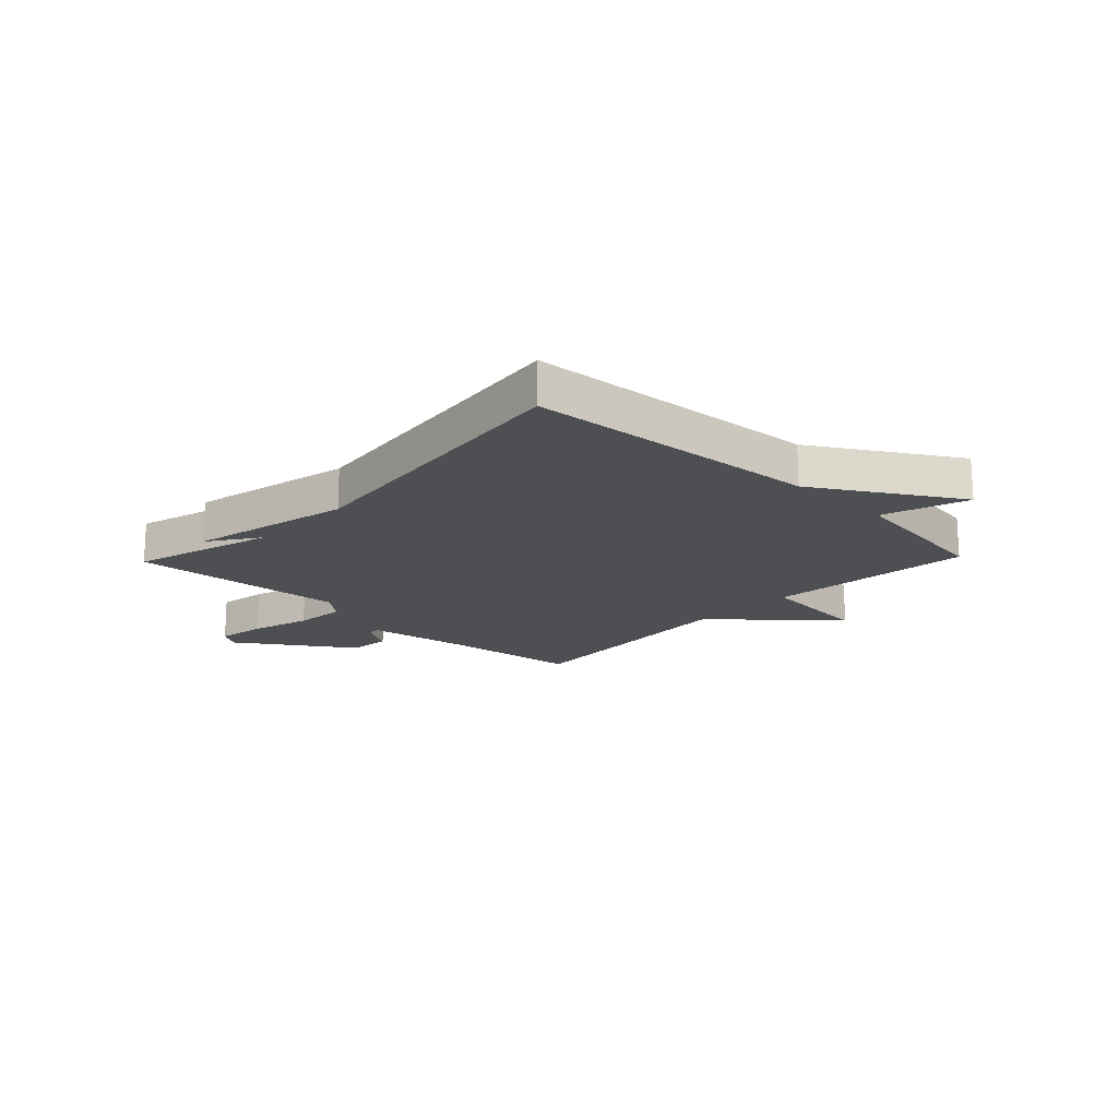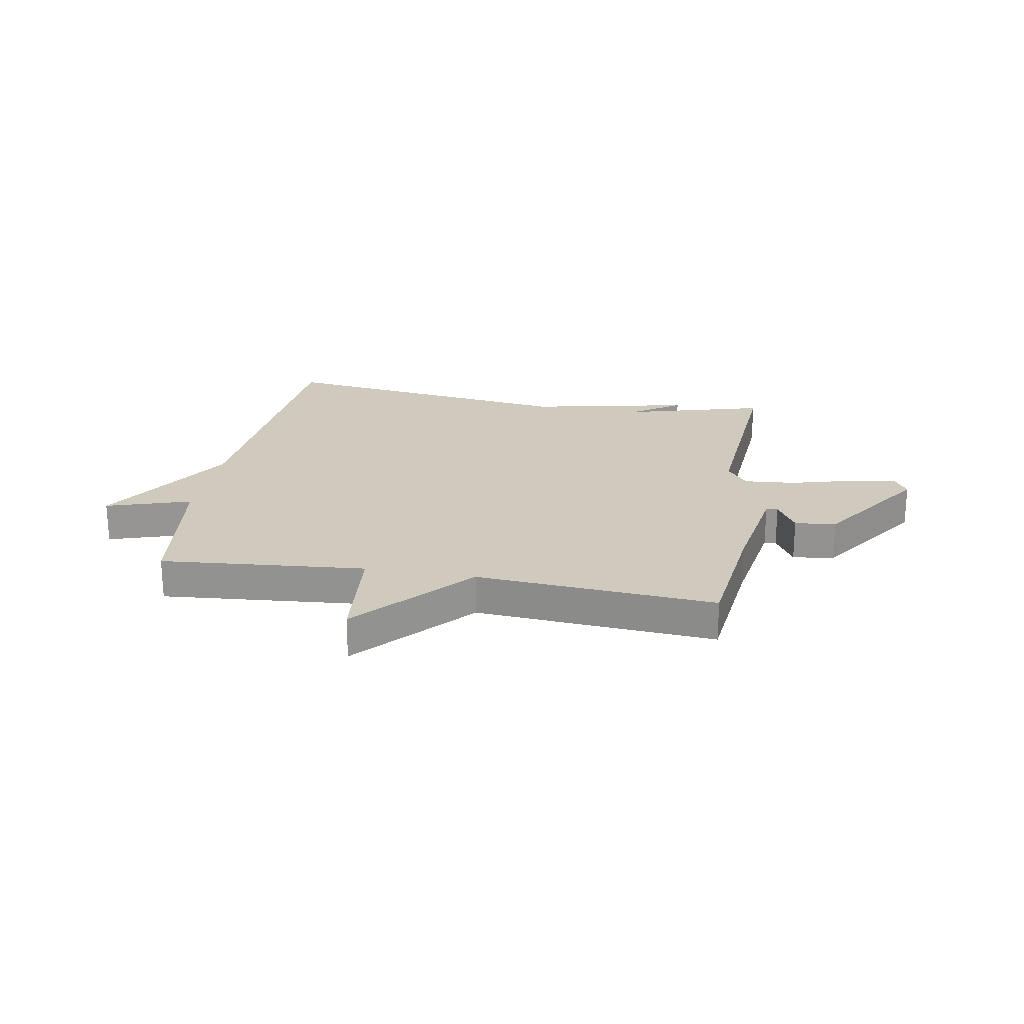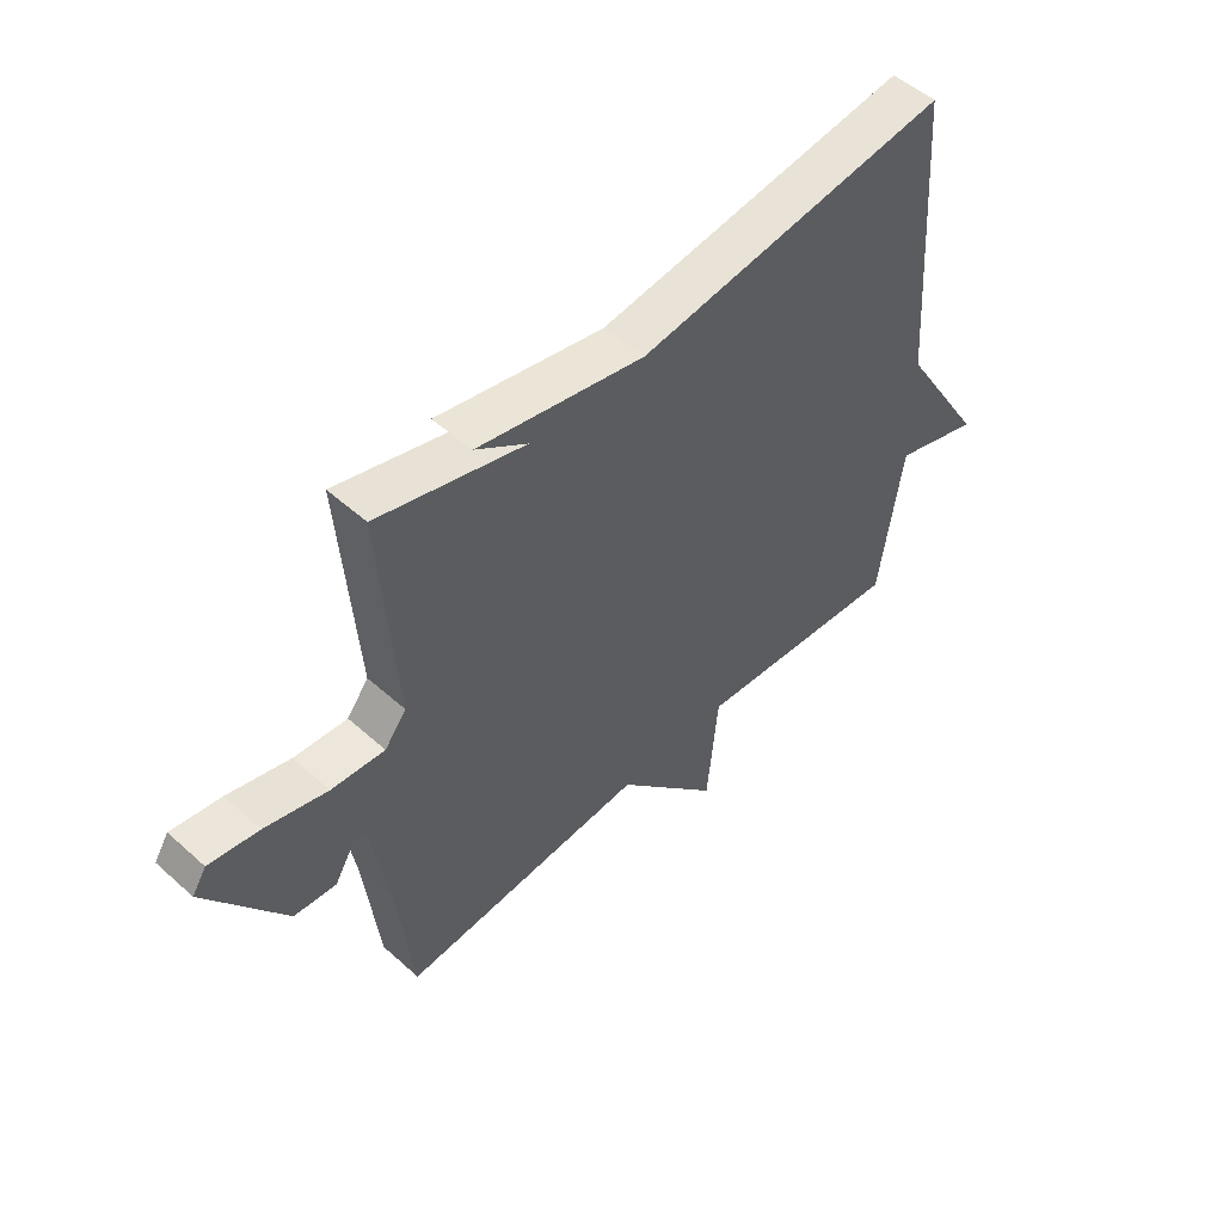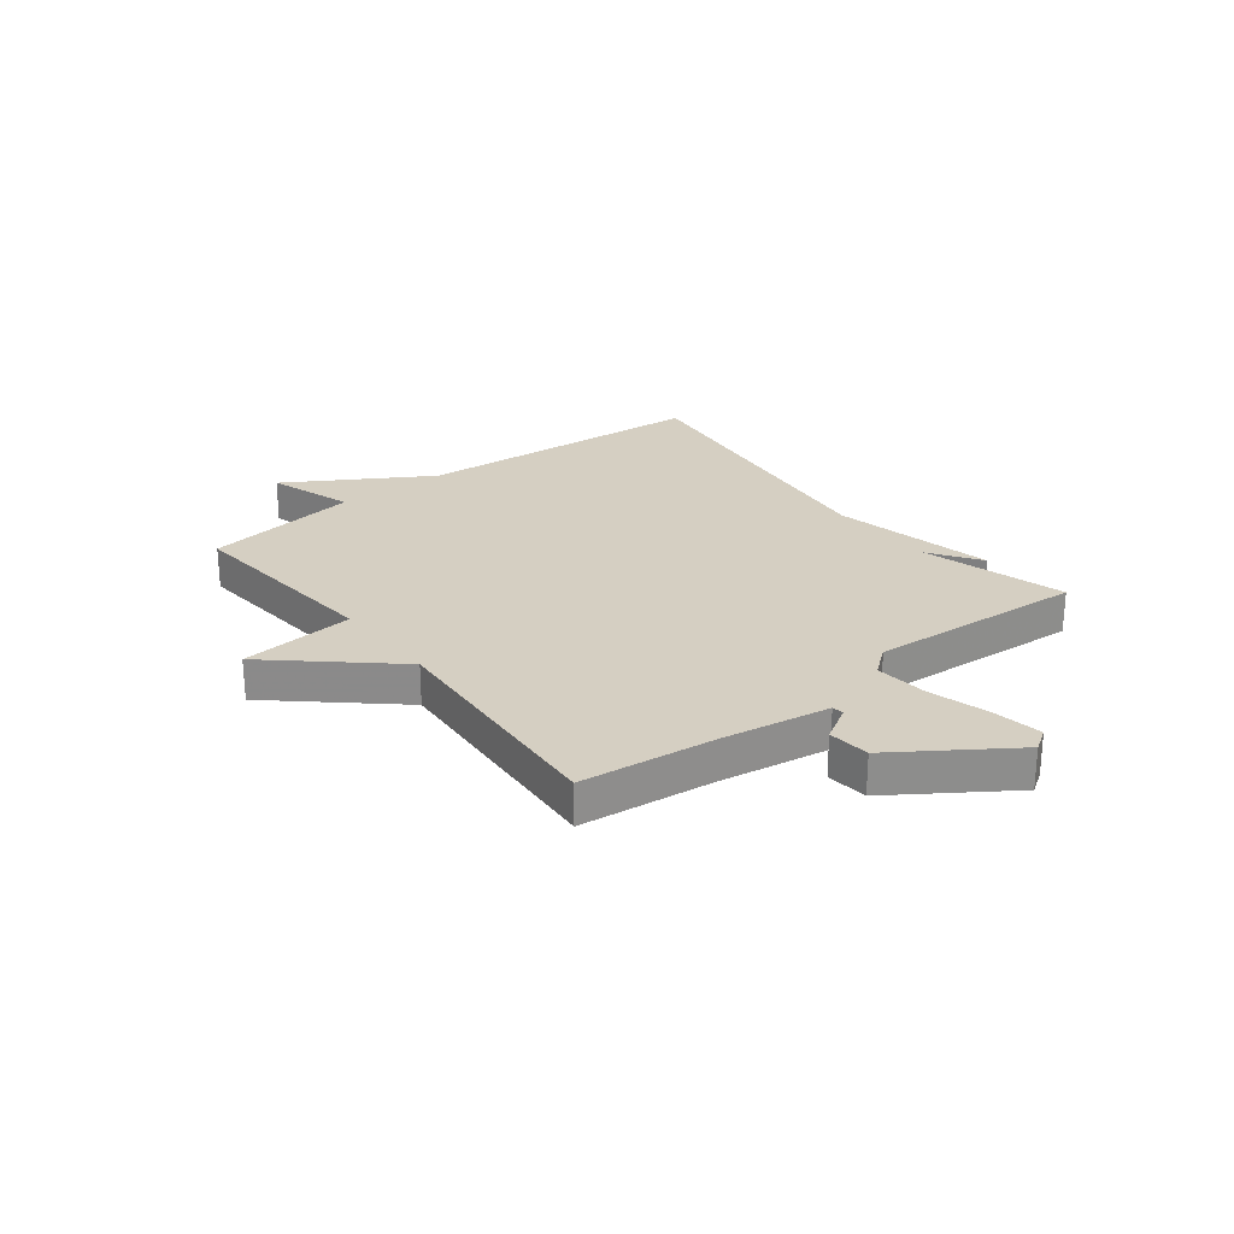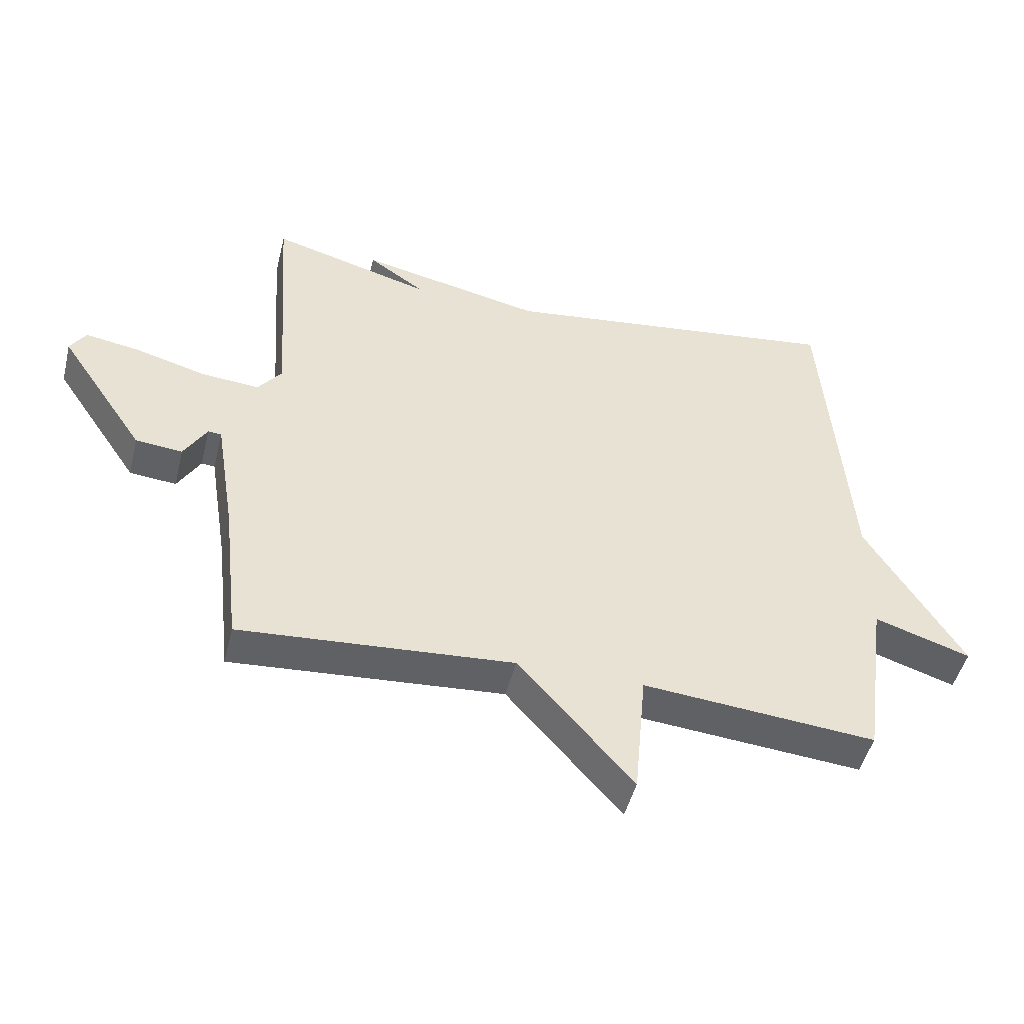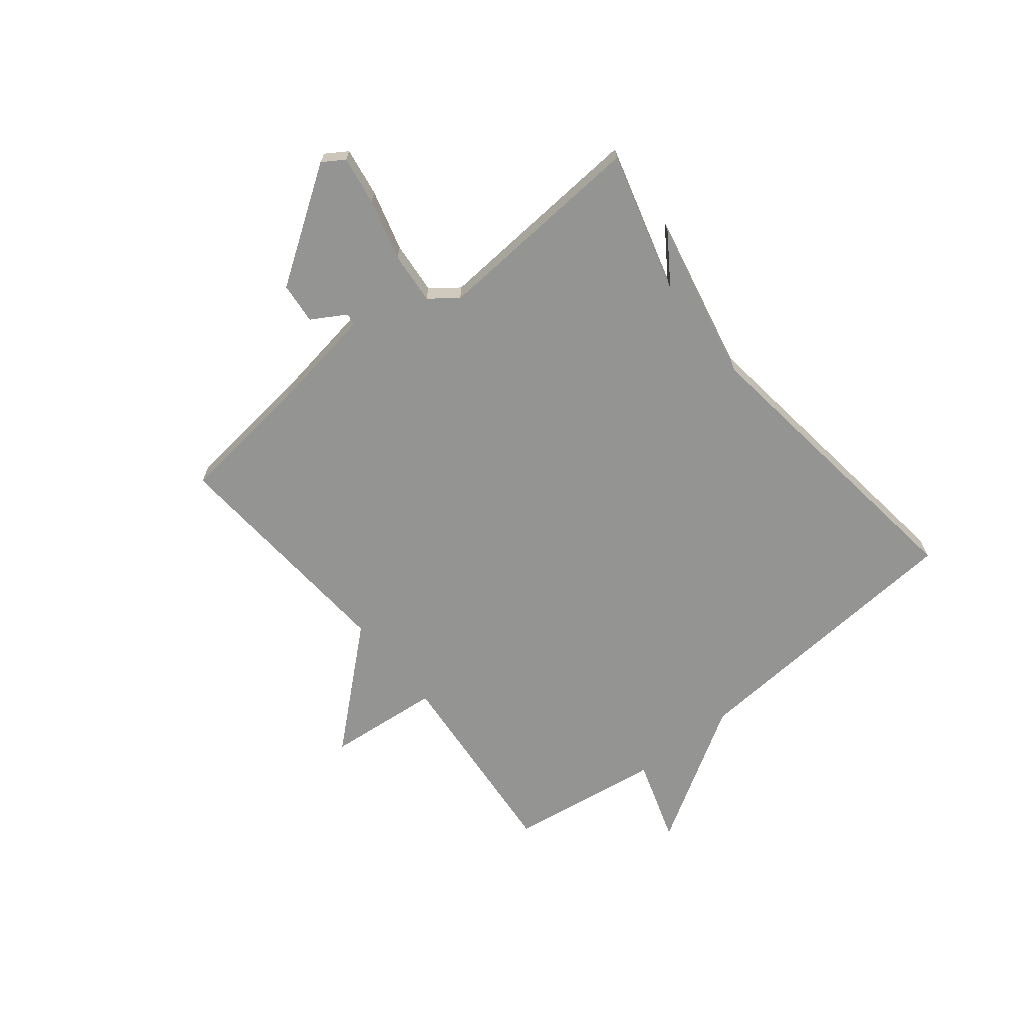
<metadata>
{"format":"obj","ext":"obj","renderer":"f3d","projection":"perspective","resolution":1024,"background":"white","views":[{"elev":-17.8,"azim":46.2,"up":"+Y"},{"elev":22.9,"azim":-170.0,"up":"+Y"},{"elev":51.6,"azim":-45.9,"up":"+Z"},{"elev":25.9,"azim":-128.0,"up":"+Y"},{"elev":-48.3,"azim":-13.9,"up":"+Z"},{"elev":-67.0,"azim":-51.4,"up":"+Y"}]}
</metadata>
<code>
v -0.5 0.07 -0.5
v -0.527 0.07 -0.262
v -0.558 0.07 -0.069
v -0.579 0.07 -0.067
v -0.615 0.07 -0.128
v -0.689 0.07 -0.121
v -0.825 0.07 0.08
v -0.8 0.07 0.119
v -0.713 0.07 0.105
v -0.604 0.07 0.075
v -0.511 0.07 0.067
v -0.473 0.07 0.116
v -0.5 0.07 0.5
v -0.245 0.07 0.429
v -0.335 0.07 0.49
v -0.045 0.07 0.429
v 0.5 0.07 0.5
v 0.539 0.07 -0.024
v 0.691 0.07 -0.273
v 0.539 0.07 -0.224
v 0.5 0.07 -0.5
v 0.131 0.07 -0.468
v 0.112 0.07 -0.672
v -0.069 0.07 -0.468
v -0.5 0 -0.5
v -0.527 0 -0.262
v -0.558 0 -0.069
v -0.579 0 -0.067
v -0.615 0 -0.128
v -0.689 0 -0.121
v -0.825 0 0.08
v -0.8 0 0.119
v -0.713 0 0.105
v -0.604 0 0.075
v -0.511 0 0.067
v -0.473 0 0.116
v -0.5 0 0.5
v -0.245 0 0.429
v -0.335 0 0.49
v -0.045 0 0.429
v 0.5 0 0.5
v 0.539 0 -0.024
v 0.691 0 -0.273
v 0.539 0 -0.224
v 0.5 0 -0.5
v 0.131 0 -0.468
v 0.112 0 -0.672
v -0.069 0 -0.468
f 22 23 24
f 20 21 22
f 20 22 24
f 18 19 20
f 24 1 2
f 20 24 2
f 18 20 2
f 17 18 2
f 16 17 2
f 14 15 16
f 12 13 14
f 16 2 3
f 14 16 3
f 12 14 3
f 8 9 10
f 7 8 10
f 6 7 10
f 5 6 10
f 4 5 10
f 4 10 11
f 3 4 11 12
f 48 47 46
f 46 45 44
f 48 46 44
f 44 43 42
f 26 25 48
f 26 48 44
f 26 44 42
f 26 42 41
f 26 41 40
f 40 39 38
f 38 37 36
f 27 26 40
f 27 40 38
f 27 38 36
f 34 33 32
f 34 32 31
f 34 31 30
f 34 30 29
f 34 29 28
f 35 34 28
f 36 35 28 27
f 1 25 26 2
f 2 26 27 3
f 3 27 28 4
f 4 28 29 5
f 5 29 30 6
f 6 30 31 7
f 7 31 32 8
f 8 32 33 9
f 9 33 34 10
f 10 34 35 11
f 11 35 36 12
f 12 36 37 13
f 13 37 38 14
f 14 38 39 15
f 15 39 40 16
f 16 40 41 17
f 17 41 42 18
f 18 42 43 19
f 19 43 44 20
f 20 44 45 21
f 21 45 46 22
f 22 46 47 23
f 23 47 48 24
f 24 48 25 1

</code>
